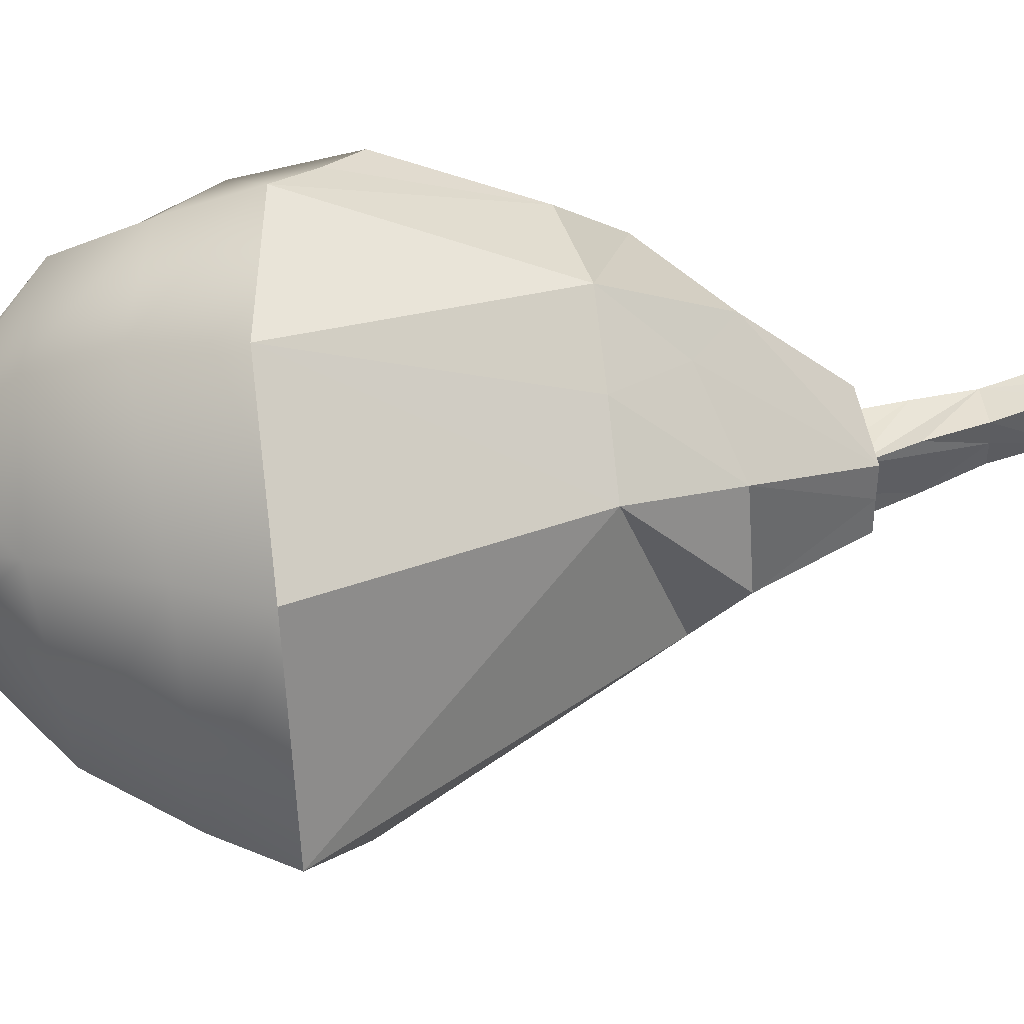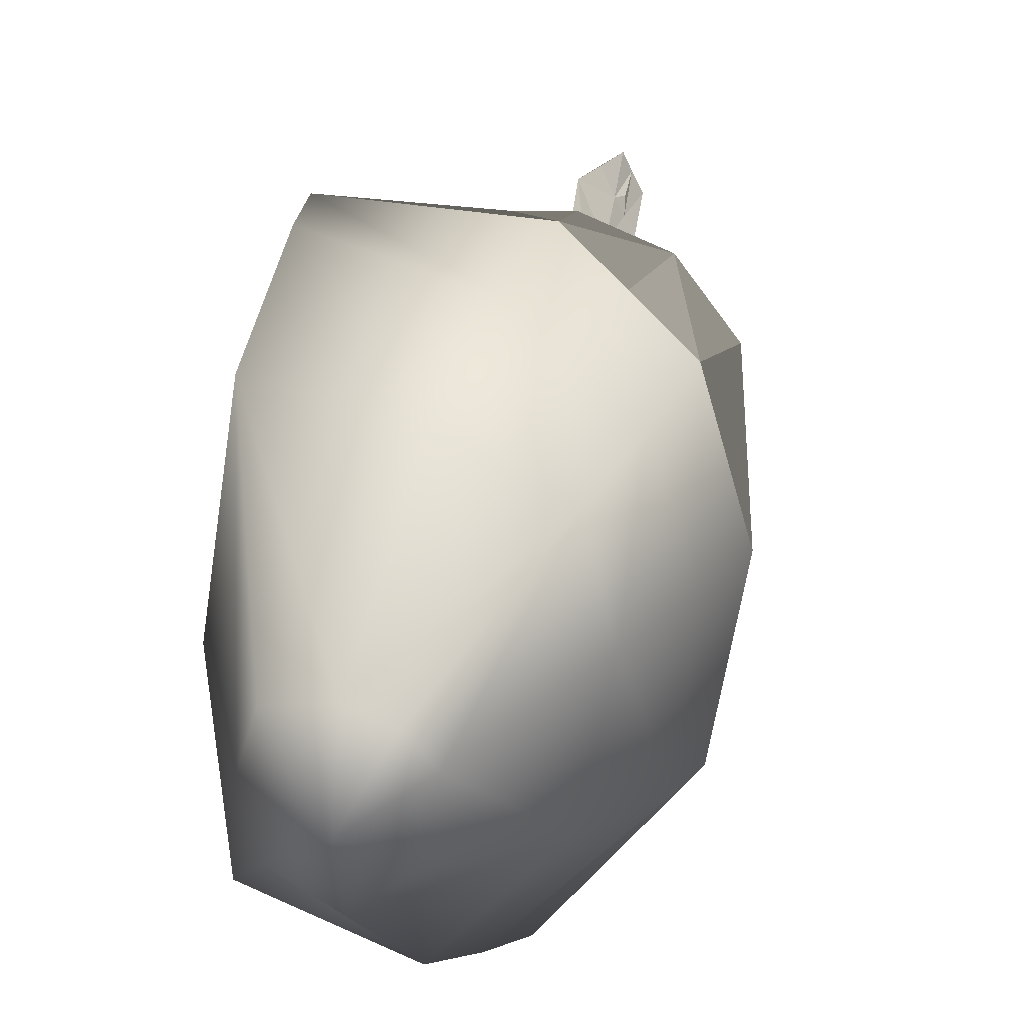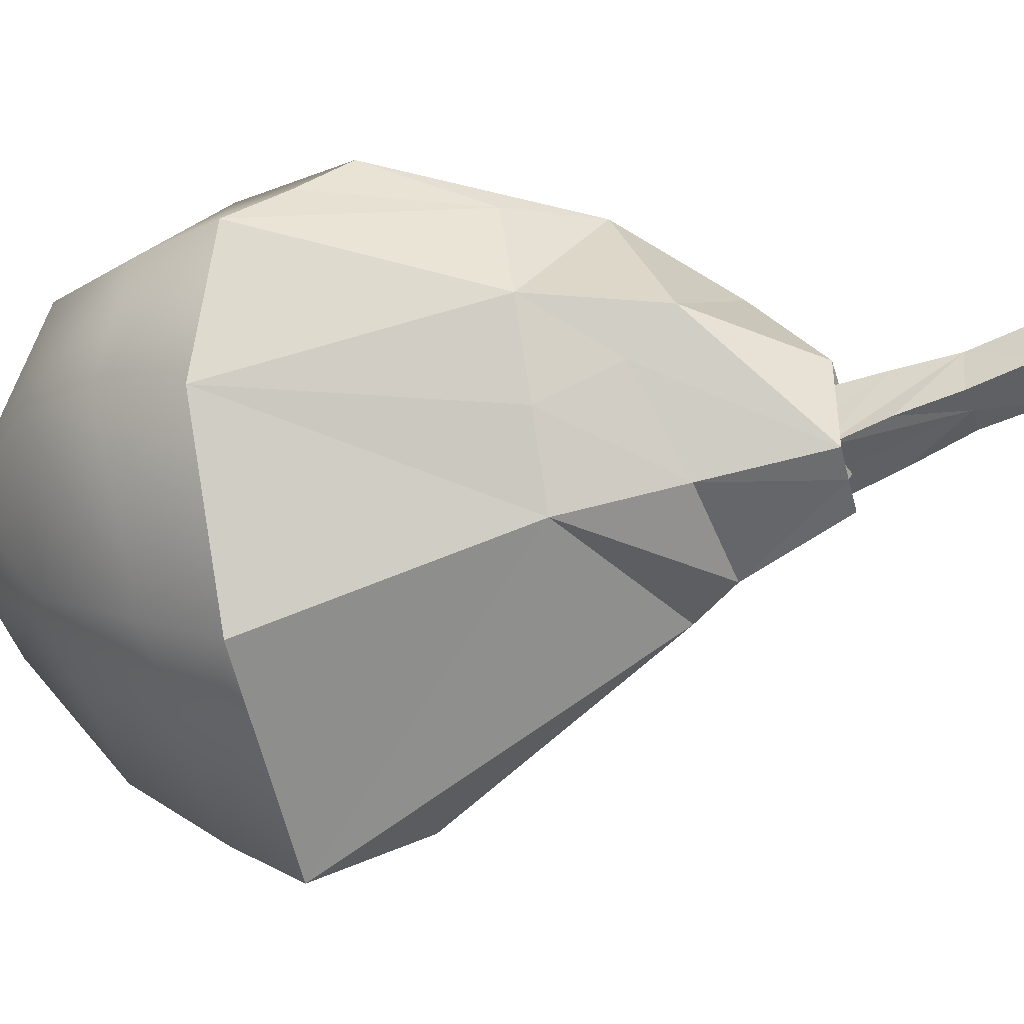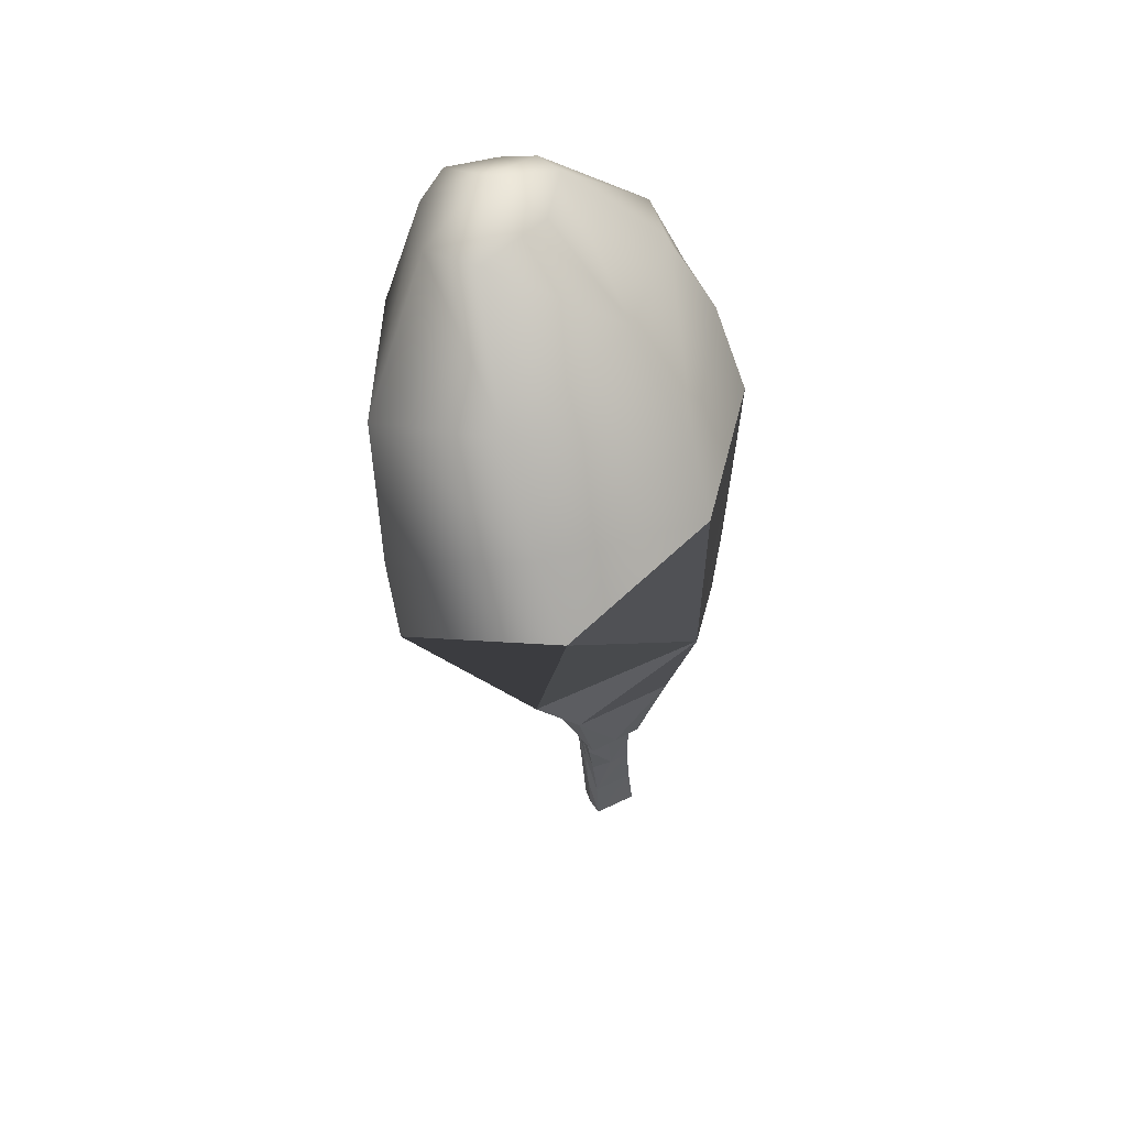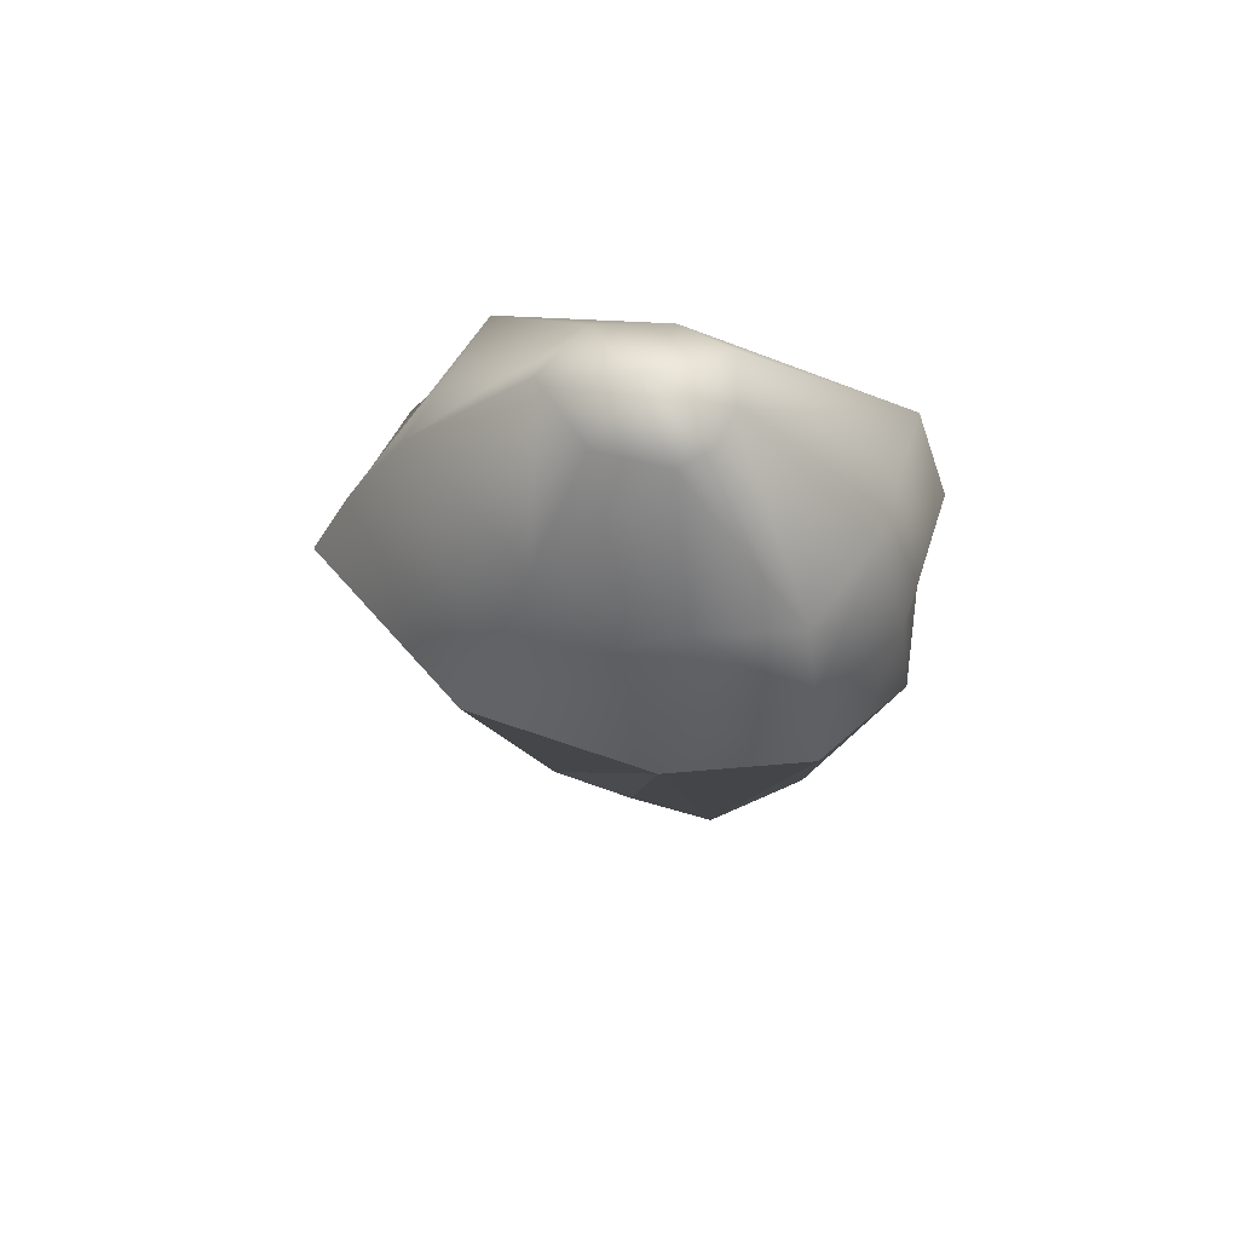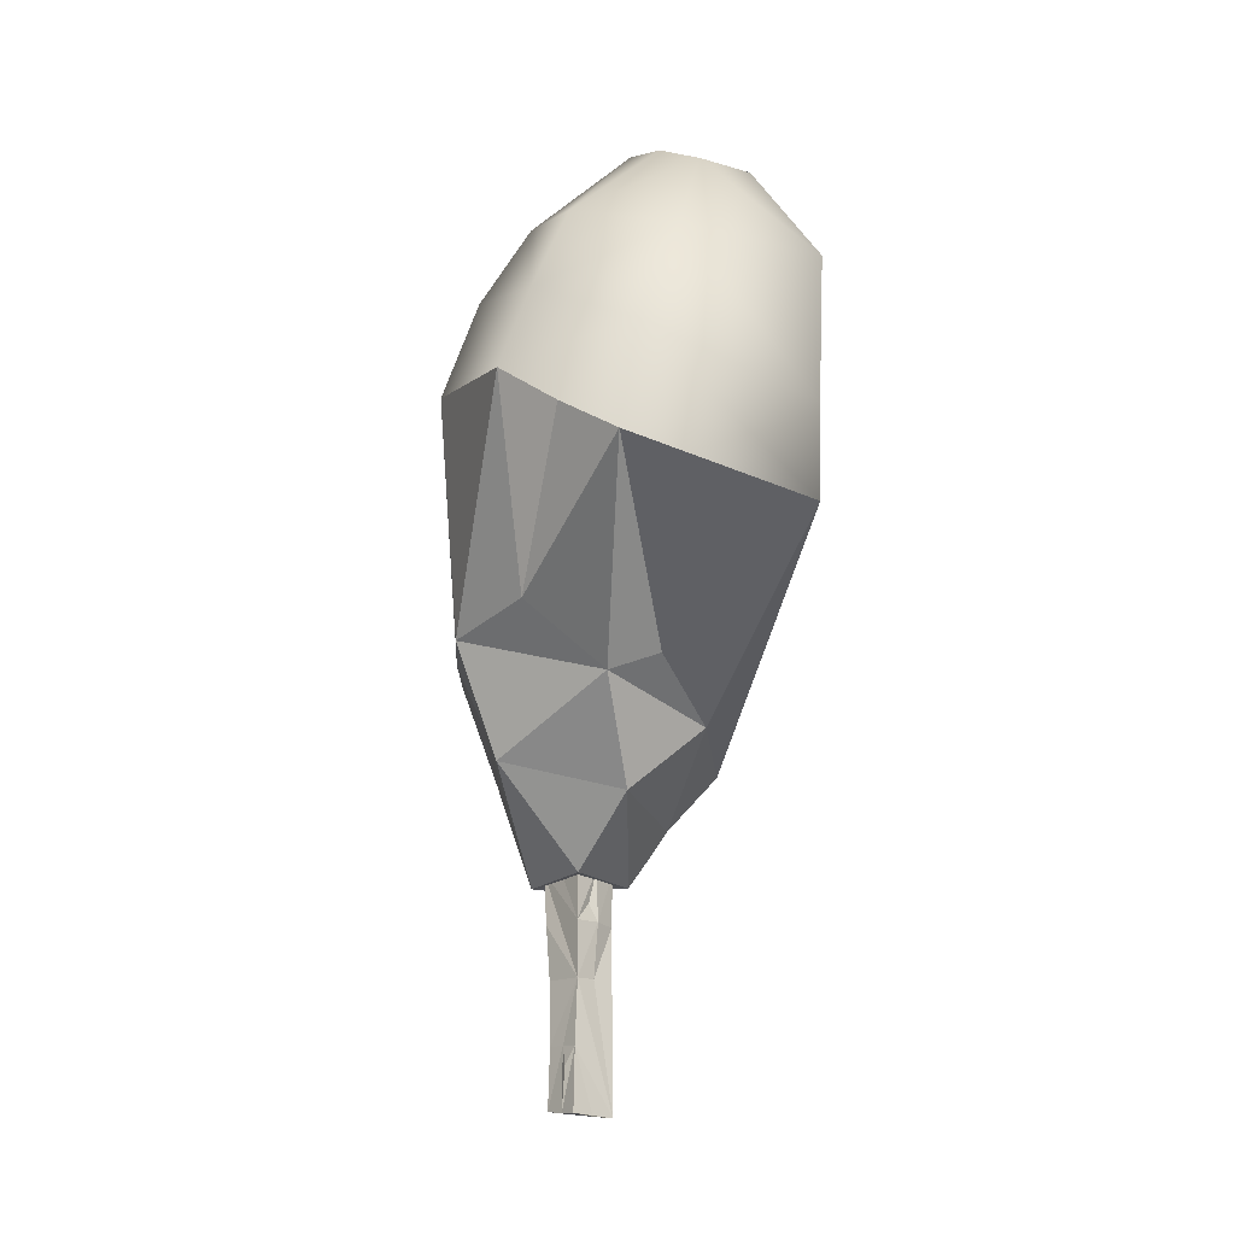
<metadata>
{"format":"obj","ext":"obj","renderer":"f3d","projection":"perspective","resolution":1024,"background":"white","views":[{"elev":-15.7,"azim":-93.0,"up":"+Z"},{"elev":25.6,"azim":-175.3,"up":"+Z"},{"elev":-11.4,"azim":-74.1,"up":"+Z"},{"elev":42.2,"azim":-175.0,"up":"+Y"},{"elev":75.0,"azim":-78.9,"up":"+Y"},{"elev":-10.8,"azim":-8.9,"up":"+Y"}]}
</metadata>
<code>
g default
v -53.47 13.01 -16.34
v -56.32 3.808 -13.81
v -56.14 13.02 -16.86
v -55.06 13.23 -14.81
v -54.65 3.622 -14.85
v -53.9 3.576 -13.42
v -54.14 12.79 -18.06
v -55.18 8.818 -13.99
v -55.57 3.818 -12.23
v -54.43 8.542 -16.23
v -54.23 13.03 -15.49
v -55.14 11.04 -14.38
v -55.39 6.269 -13.14
v -56.16 6.201 -14.5
v -54.05 11.48 -16.91
v -53.61 10.78 -15.73
v -55.3 8.586 -15.82
v -55.9 3.791 -12.97
v -54.24 10.96 -15.03
v -53.74 12.94 -17.21
v -54.29 10.69 -17.19
v -54.05 8.504 -15.68
v -55.74 5.543 -13.32
v -54.6 11.68 -15.05
v -54.19 3.622 -14.2
v -54.76 3.663 -12.81
v -54.6 6.139 -15.54
v -56.13 10.87 -16.04
v -56.08 8.712 -15.37
v -55.75 6.264 -13.84
v -55.6 13.03 -15.85
v -54.47 8.757 -14.55
v -53.88 10.73 -16.33
v -55.1 12.98 -17.48
v -54.13 6.079 -15.04
g polySurface496 polySurface16
f 26 6 13
f 27 29 17
f 25 5 35
f 17 10 27
f 6 16 32
f 28 29 8
f 18 9 13
f 27 10 22
f 12 8 19
f 3 8 12
f 21 10 17
f 20 15 21
f 32 16 19
f 12 31 3
f 11 4 12
f 6 8 13
f 14 30 8
f 14 2 30
f 5 2 14
f 22 10 33
f 33 10 21
f 33 1 16
f 16 1 19
f 17 29 28
f 17 3 34
f 30 2 18
f 19 1 11
f 11 24 19
f 20 1 33
f 21 7 20
f 21 17 34
f 22 33 16
f 35 16 6
f 13 8 30
f 13 23 18
f 12 24 11
f 19 24 12
f 6 25 35
f 13 9 26
f 35 5 27
f 27 5 14
f 28 3 17
f 3 28 8
f 8 29 14
f 14 29 27
f 30 23 13
f 18 23 30
f 12 4 31
f 32 8 6
f 19 8 32
f 21 15 33
f 33 15 20
f 34 7 21
f 22 35 27
f 22 16 35
f 3 31 4 11 1 20 7 34
f 6 26 9 18 2 5 25
g default
v -60.66 31.61 -14.73
v -59.23 20.63 -19.17
v -59.48 30.68 -22.43
v -51.23 14.66 -16.53
v -49.29 16.79 -16.12
v -54.05 16.02 -20.45
v -59.77 21.01 -15.87
v -50.6 18.15 -11.57
v -52.15 17.86 -21.38
v -54.23 29.88 -29.35
v -58.99 31.29 -9.049
v -56.88 29.69 -7.589
v -57.99 22.51 -9.141
v -53.66 15.72 -11.47
v -58.49 16.88 -12.74
v -54.83 19.84 -8.81
v -54.84 12.71 -16.48
v -55.17 12.8 -13.97
v -52.82 12.38 -16.49
v -60.12 21.43 -12.48
v -54.81 28.31 -6.088
v -47.3 25.9 -6.309
v -52.82 20.5 -8.63
v -58.8 18.34 -14.43
v -57.91 16.57 -18.09
v -56.61 12.34 -16.99
v -55.6 12.31 -17.79
v -59.23 20.63 -19.17
v -50.79 17.53 -18.43
v -52.02 13.51 -16.44
v -54.56 12.26 -18.56
v -47.27 23.94 -15.88
v -47.4 24.04 -19.57
v -53.66 15.72 -11.47
v -47.33 27.74 -27.24
v -45.52 30.08 -15.63
v -46.59 30.31 -25.73
v -52.97 32.92 -28.01
v -58.64 33.9 -21.53
v -59.2 35.46 -14.26
v -57.65 34.76 -9.669
v -53.99 32.76 -6.901
v -47.34 29.55 -5.955
v -51.77 42.65 -14.7
v -52.81 42.74 -15.88
v -50.06 43.44 -17.63
v -47.96 41.89 -14.65
v -50.18 42.25 -14.26
v -47.78 41.33 -19.81
v -47.29 41.63 -16.82
v -50.13 41.65 -21.16
v -52.54 42.37 -18.77
v -52.11 37.25 -8.588
v -46.68 35.94 -7.88
v -45.48 36.16 -15.96
v -45.96 35.95 -23.84
v -51.63 37.02 -25.75
v -55.97 38.54 -20.21
v -57.13 38.71 -14.35
v -56.09 38.19 -10.45
g polySurface501 polySurface494 polySurface492
f 36 38 37
f 39 41 40
f 36 37 42
f 43 39 40
f 44 37 45
f 46 48 47
f 49 51 50
f 52 54 53
f 46 36 55
f 56 58 57
f 49 43 51
f 56 48 51
f 58 56 51
f 50 51 55
f 59 50 55
f 54 49 53
f 49 50 53
f 60 62 61
f 41 63 44
f 41 64 40
f 65 66 39
f 60 42 37
f 44 67 64
f 60 41 62
f 48 46 55
f 51 48 55
f 47 48 56
f 67 44 68
f 41 60 37
f 62 41 66
f 64 41 44
f 59 60 61
f 67 57 40
f 42 59 55
f 36 42 55
f 45 37 38
f 62 54 52
f 61 62 52
f 41 39 66
f 49 39 43
f 69 65 39
f 59 61 50
f 61 53 50
f 43 58 51
f 43 57 58
f 44 45 70
f 68 44 70
f 57 43 40
f 61 52 53
f 62 65 54
f 54 65 49
f 62 66 65
f 60 59 42
f 64 67 40
f 68 70 72 71 67
f 72 70 45 73
f 38 74 73 45
f 46 76 75 36
f 57 78 77 56
f 79 81 80
f 82 81 83
f 84 81 85
f 81 84 86
f 87 81 86
f 78 89 88 77
f 72 91 90 71
f 91 72 73 92
f 74 93 92 73
f 76 95 94 75
f 89 82 83 88
f 91 84 85 90
f 84 91 92 86
f 93 87 86 92
f 95 79 80 94
f 77 76 46 47 56
f 88 95 76 77
f 83 79 95 88
f 81 79 83
f 71 78 57 67
f 90 89 78 71
f 85 82 89 90
f 81 82 85
f 75 74 38 36
f 94 93 74 75
f 80 87 93 94
f 81 87 80

</code>
